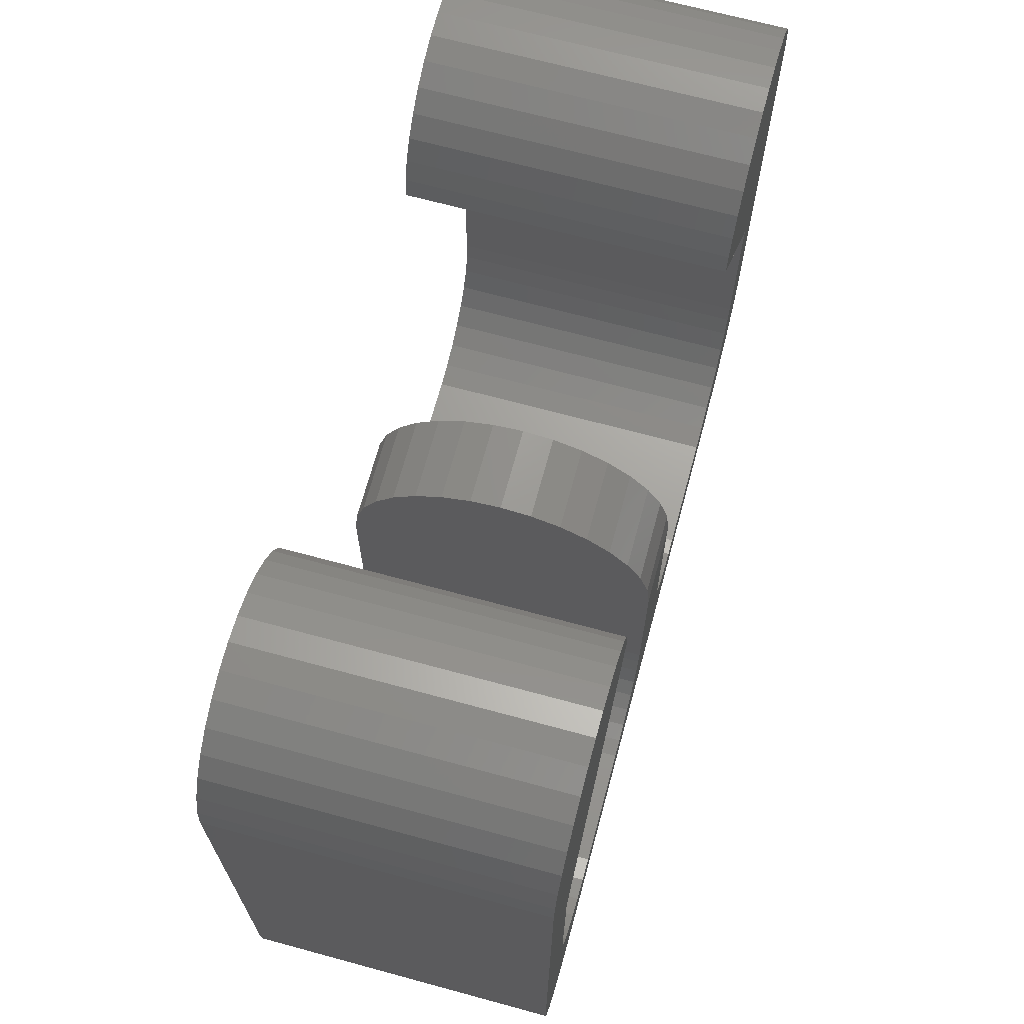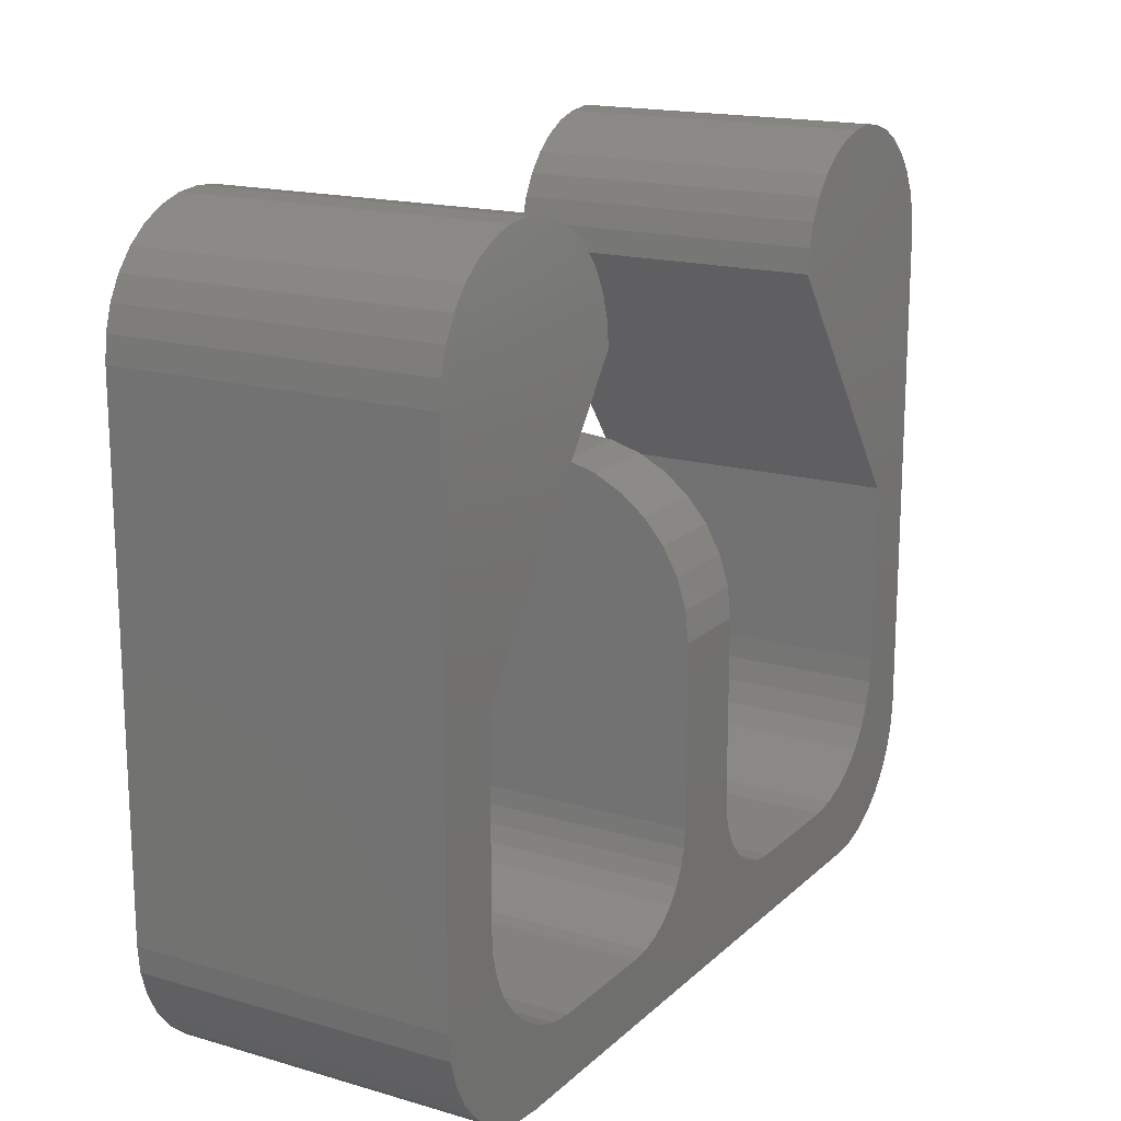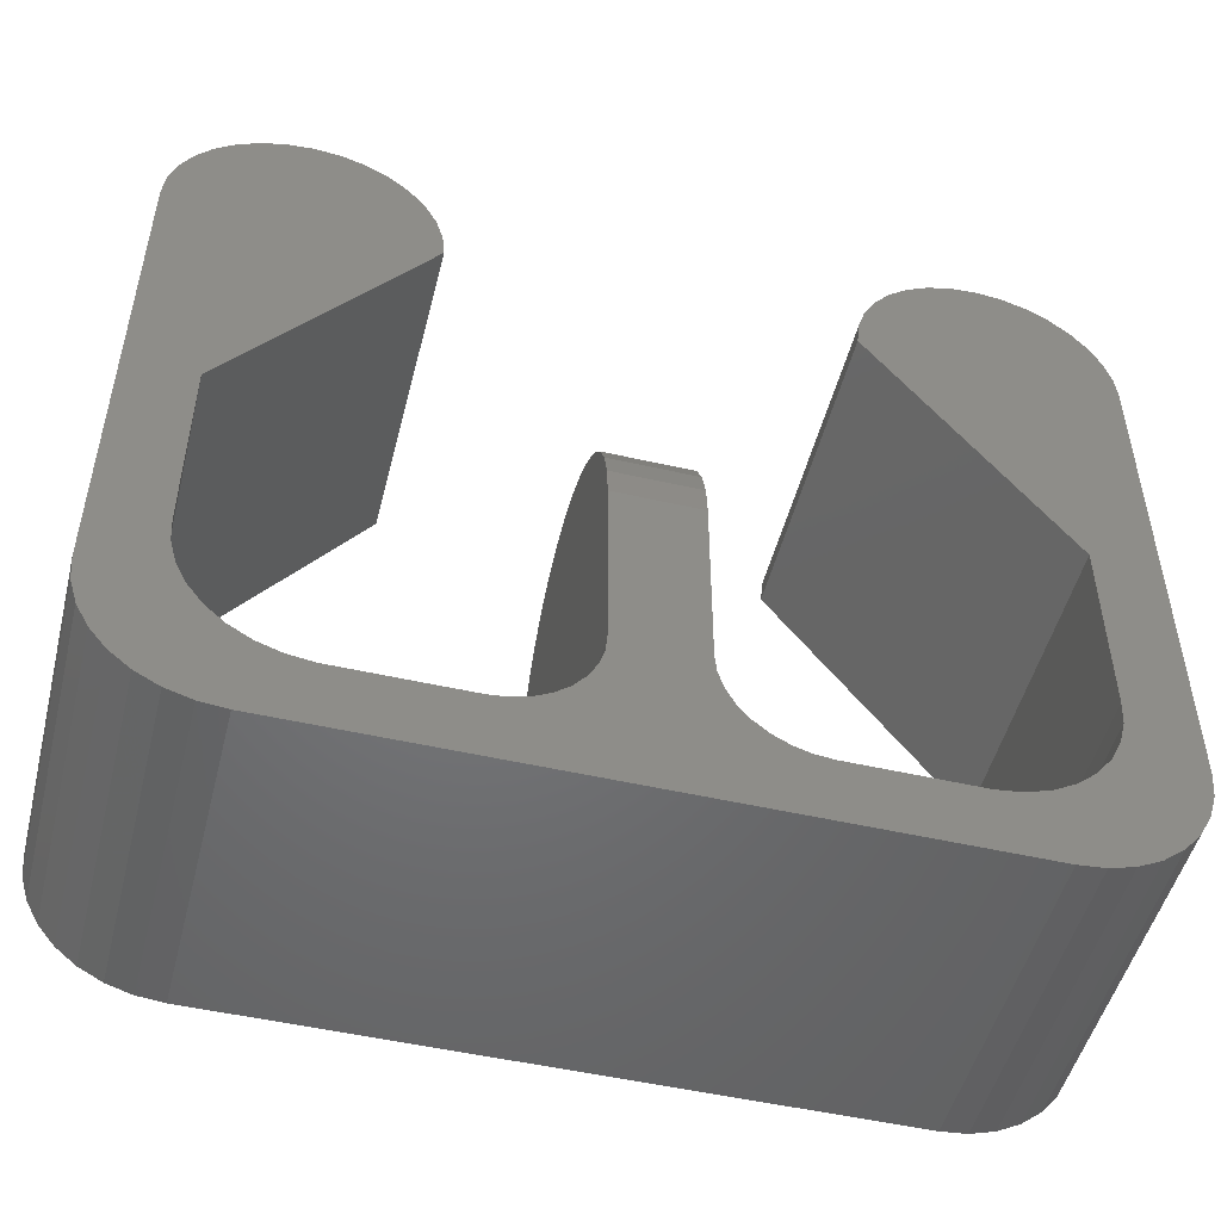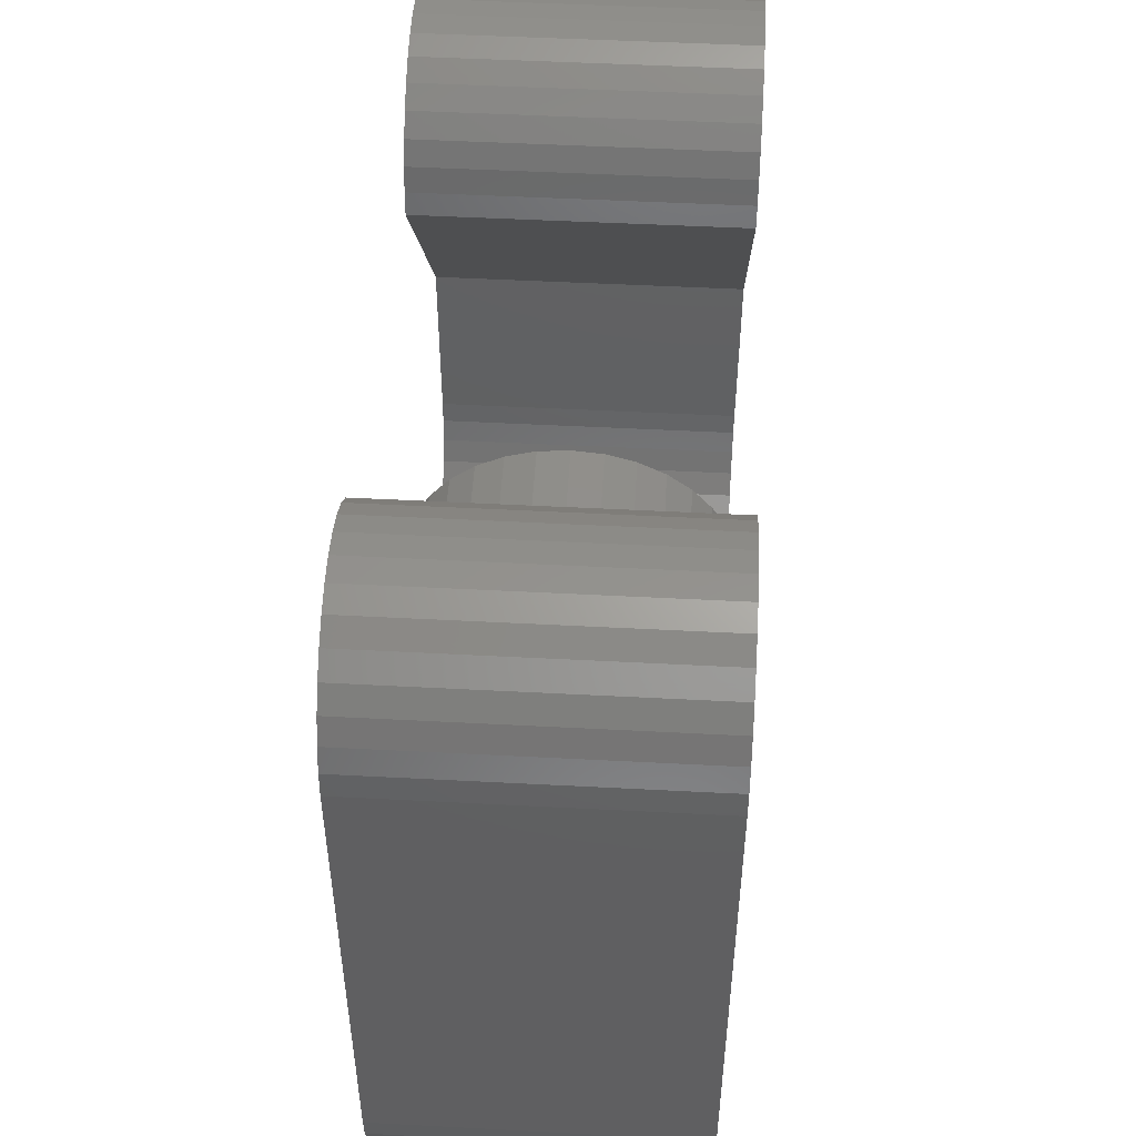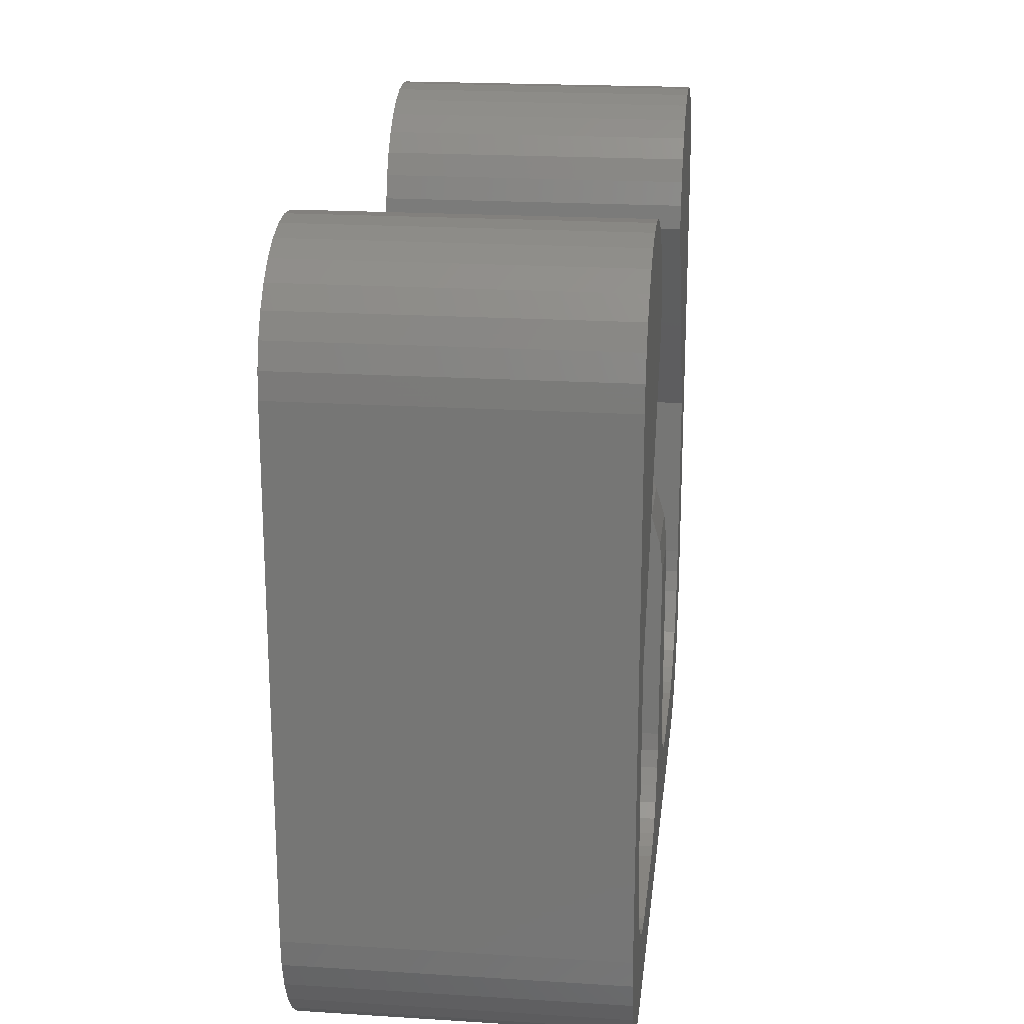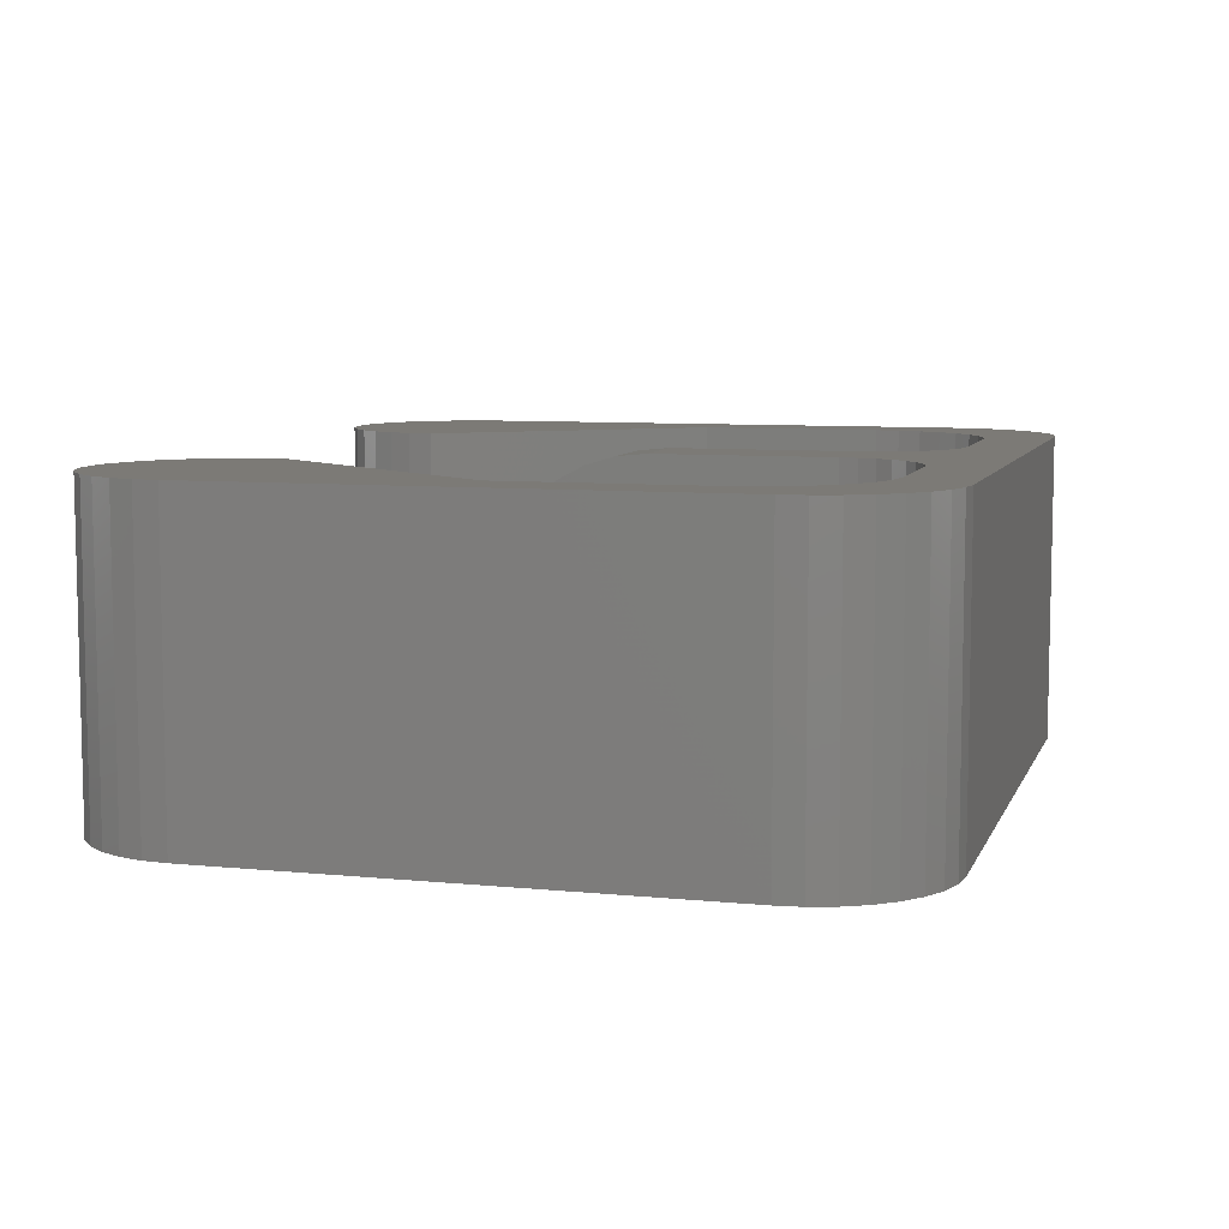
<metadata>
{"format":"stl","ext":"stl","renderer":"f3d","projection":"perspective","resolution":1024,"background":"white","views":[{"elev":68.5,"azim":-74.8,"up":"+Y"},{"elev":17.0,"azim":-59.7,"up":"+Y"},{"elev":-50.0,"azim":-14.2,"up":"+Y"},{"elev":49.9,"azim":93.3,"up":"+Y"},{"elev":20.5,"azim":-83.5,"up":"+Y"},{"elev":7.7,"azim":-74.2,"up":"+Z"}]}
</metadata>
<code>
# stl→obj: 214 verts, 424 faces
v 0.03553 0.4173 0.1328
v 0.03553 0.4147 0.1587
v 0.03553 0.4147 0.1069
v 0.03553 0.4072 0.1836
v 0.03553 0.4072 0.08199
v 0.03553 0.3949 0.2066
v 0.03553 0.1322 0.2656
v 0.03553 0.1322 0
v 0.03553 0.2845 0.2656
v 0.03553 0.2845 0
v 0.03553 0.3104 0.2631
v 0.03553 0.3104 0.002552
v 0.03553 0.3353 0.2555
v 0.03553 0.3353 0.01011
v 0.03553 0.3582 0.2432
v 0.03553 0.3582 0.02238
v 0.03553 0.3784 0.2267
v 0.03553 0.3784 0.0389
v 0.03553 0.3949 0.05903
v 0.2171 0.05411 0.2656
v 0.2171 0.05411 0
v 0.1137 0.05411 0.2656
v 0.1137 0.05411 0
v -0.09841 0.05561 0
v 0.09841 0.05561 0
v -0.1137 0.05411 0
v -0.286 0.0009724 0
v 0.286 0.0009724 0
v -0.2645 -0.001151 0
v 0.2645 -0.001151 0
v 0.2684 0.6423 0
v 0.2892 0.6402 0
v 0.2476 0.6402 0
v 0.2276 0.6342 0
v 0.3092 0.6342 0
v 0.2092 0.6243 0
v 0.3276 0.6243 0
v 0.3068 0.007262 0
v -0.3068 0.007262 0
v 0.3259 0.01748 0
v -0.2684 0.6423 0
v -0.2476 0.6402 0
v -0.2892 0.6402 0
v -0.3092 0.6342 0
v -0.2276 0.6342 0
v -0.3276 0.6243 0
v -0.2092 0.6243 0
v 0.07025 0.06728 0
v -0.07025 0.06728 0
v 0.05841 0.07699 0
v -0.08375 0.06006 0
v 0.08375 0.06006 0
v 0.375 0.1094 0
v 0.3729 0.08781 0
v 0.2913 0.08812 0
v 0.304 0.1048 0
v 0.3131 0.1236 0
v 0.3185 0.1438 0
v 0.3197 0.1646 0
v 0.3197 0.3225 0
v 0.375 0.5357 0
v -0.375 0.1094 0
v -0.375 0.5357 0
v -0.3197 0.3225 0
v -0.3197 0.1646 0
v -0.3185 0.1438 0
v -0.3131 0.1236 0
v -0.304 0.1048 0
v -0.2913 0.08812 0
v -0.3729 0.08781 0
v 0.3564 0.04797 0
v 0.3426 0.03122 0
v -0.3426 0.03122 0
v -0.3564 0.04797 0
v -0.2171 0.05411 0
v 0.2378 0.05693 0
v 0.2576 0.06374 0
v 0.3666 0.06708 0
v -0.3666 0.06708 0
v -0.2576 0.06374 0
v -0.2378 0.05693 0
v 0.1618 0.5357 0
v 0.1639 0.5565 0
v 0.373 0.5565 0
v 0.17 0.5765 0
v 0.3669 0.5765 0
v 0.1798 0.5949 0
v 0.357 0.5949 0
v 0.1931 0.6111 0
v 0.3438 0.6111 0
v 0.2757 0.07427 0
v -0.3259 0.01748 0
v -0.1618 0.5357 0
v -0.373 0.5565 0
v -0.1639 0.5565 0
v -0.3669 0.5765 0
v -0.17 0.5765 0
v -0.357 0.5949 0
v -0.1798 0.5949 0
v -0.3438 0.6111 0
v -0.1931 0.6111 0
v -0.2757 0.07427 0
v -0.05841 0.07699 0
v -0.04869 0.08883 0
v 0.04869 0.08883 0
v -0.04147 0.1023 0
v 0.04147 0.1023 0
v -0.03703 0.117 0
v 0.03703 0.117 0
v -0.03553 0.1322 0
v -0.03553 0.2845 0
v -0.1137 0.05411 0.2656
v 0.09841 0.05561 0.2656
v -0.09841 0.05561 0.2656
v -0.2645 -0.001151 0.2656
v 0.286 0.0009724 0.2656
v -0.286 0.0009724 0.2656
v 0.2645 -0.001151 0.2656
v 0.2476 0.6402 0.2656
v 0.2892 0.6402 0.2656
v 0.2684 0.6423 0.2656
v 0.2276 0.6342 0.2656
v 0.3092 0.6342 0.2656
v 0.2092 0.6243 0.2656
v 0.3276 0.6243 0.2656
v 0.3259 0.01748 0.2656
v -0.3068 0.007262 0.2656
v 0.3068 0.007262 0.2656
v -0.2892 0.6402 0.2656
v -0.2476 0.6402 0.2656
v -0.2684 0.6423 0.2656
v -0.3092 0.6342 0.2656
v -0.2276 0.6342 0.2656
v -0.3276 0.6243 0.2656
v -0.2092 0.6243 0.2656
v 0.05841 0.07699 0.2656
v -0.07025 0.06728 0.2656
v 0.07025 0.06728 0.2656
v -0.08375 0.06006 0.2656
v 0.08375 0.06006 0.2656
v 0.375 0.1094 0.2656
v 0.375 0.5357 0.2656
v 0.3197 0.3225 0.2656
v 0.3197 0.1646 0.2656
v 0.3185 0.1438 0.2656
v 0.3131 0.1236 0.2656
v 0.304 0.1048 0.2656
v 0.2913 0.08812 0.2656
v 0.3729 0.08781 0.2656
v -0.375 0.1094 0.2656
v -0.3729 0.08781 0.2656
v -0.2913 0.08812 0.2656
v -0.304 0.1048 0.2656
v -0.3131 0.1236 0.2656
v -0.3185 0.1438 0.2656
v -0.3197 0.1646 0.2656
v -0.3197 0.3225 0.2656
v -0.375 0.5357 0.2656
v 0.3564 0.04797 0.2656
v 0.3666 0.06708 0.2656
v 0.2576 0.06374 0.2656
v 0.2378 0.05693 0.2656
v -0.2171 0.05411 0.2656
v -0.3564 0.04797 0.2656
v -0.3426 0.03122 0.2656
v 0.3426 0.03122 0.2656
v -0.2378 0.05693 0.2656
v -0.2576 0.06374 0.2656
v -0.3666 0.06708 0.2656
v 0.3438 0.6111 0.2656
v 0.1931 0.6111 0.2656
v 0.357 0.5949 0.2656
v 0.1798 0.5949 0.2656
v 0.3669 0.5765 0.2656
v 0.17 0.5765 0.2656
v 0.373 0.5565 0.2656
v 0.1639 0.5565 0.2656
v 0.1618 0.5357 0.2656
v 0.2757 0.07427 0.2656
v -0.3259 0.01748 0.2656
v -0.1931 0.6111 0.2656
v -0.3438 0.6111 0.2656
v -0.1798 0.5949 0.2656
v -0.357 0.5949 0.2656
v -0.17 0.5765 0.2656
v -0.3669 0.5765 0.2656
v -0.1639 0.5565 0.2656
v -0.373 0.5565 0.2656
v -0.1618 0.5357 0.2656
v -0.2757 0.07427 0.2656
v -0.03553 0.2845 0.2656
v -0.03553 0.1322 0.2656
v 0.03703 0.117 0.2656
v -0.03703 0.117 0.2656
v 0.04147 0.1023 0.2656
v -0.04147 0.1023 0.2656
v 0.04869 0.08883 0.2656
v -0.04869 0.08883 0.2656
v -0.05841 0.07699 0.2656
v -0.03553 0.3949 0.05903
v -0.03553 0.4072 0.1836
v -0.03553 0.4072 0.08199
v -0.03553 0.4147 0.1587
v -0.03553 0.4147 0.1069
v -0.03553 0.4173 0.1328
v -0.03553 0.3104 0.002552
v -0.03553 0.3104 0.2631
v -0.03553 0.3353 0.01011
v -0.03553 0.3353 0.2555
v -0.03553 0.3582 0.02238
v -0.03553 0.3582 0.2432
v -0.03553 0.3784 0.0389
v -0.03553 0.3784 0.2267
v -0.03553 0.3949 0.2066
f 1 2 3
f 3 2 4
f 3 4 5
f 5 4 6
f 7 8 9
f 9 8 10
f 9 10 11
f 11 10 12
f 11 12 13
f 13 12 14
f 13 14 15
f 15 14 16
f 15 16 17
f 17 16 18
f 17 18 6
f 6 18 19
f 6 19 5
f 20 21 22
f 22 21 23
f 24 25 26
f 25 23 26
f 27 28 29
f 28 30 29
f 31 32 33
f 34 33 32
f 35 34 32
f 36 34 35
f 37 36 35
f 38 39 40
f 27 39 38
f 28 27 38
f 41 42 43
f 44 43 42
f 45 44 42
f 46 44 45
f 47 46 45
f 48 49 50
f 51 49 48
f 52 51 48
f 24 51 52
f 25 24 52
f 53 54 55
f 53 55 56
f 53 56 57
f 53 57 58
f 53 58 59
f 53 59 60
f 53 60 61
f 62 63 64
f 62 64 65
f 62 65 66
f 62 66 67
f 62 67 68
f 62 68 69
f 62 69 70
f 71 72 73
f 71 73 74
f 71 74 75
f 71 75 26
f 71 26 23
f 71 23 21
f 71 21 76
f 71 76 77
f 71 77 78
f 74 79 80
f 74 80 81
f 74 81 75
f 60 82 61
f 61 82 83
f 61 83 84
f 84 83 85
f 84 85 86
f 86 85 87
f 86 87 88
f 88 87 89
f 88 89 90
f 90 89 36
f 90 36 37
f 77 91 78
f 78 91 55
f 78 55 54
f 39 92 40
f 40 92 73
f 40 73 72
f 64 63 93
f 93 63 94
f 93 94 95
f 95 94 96
f 95 96 97
f 97 96 98
f 97 98 99
f 99 98 100
f 99 100 101
f 101 100 46
f 101 46 47
f 80 79 102
f 102 79 70
f 102 70 69
f 49 103 50
f 50 103 104
f 50 104 105
f 105 104 106
f 105 106 107
f 107 106 108
f 107 108 109
f 109 108 110
f 109 110 8
f 8 110 111
f 8 111 10
f 112 113 114
f 112 22 113
f 115 116 117
f 115 118 116
f 119 120 121
f 120 119 122
f 120 122 123
f 123 122 124
f 123 124 125
f 126 127 128
f 128 127 117
f 128 117 116
f 129 130 131
f 130 129 132
f 130 132 133
f 133 132 134
f 133 134 135
f 136 137 138
f 138 137 139
f 138 139 140
f 140 139 114
f 140 114 113
f 141 142 143
f 141 143 144
f 141 144 145
f 141 145 146
f 141 146 147
f 141 147 148
f 141 148 149
f 150 151 152
f 150 152 153
f 150 153 154
f 150 154 155
f 150 155 156
f 150 156 157
f 150 157 158
f 159 160 161
f 159 161 162
f 159 162 20
f 159 20 22
f 159 22 112
f 159 112 163
f 159 163 164
f 159 164 165
f 159 165 166
f 164 163 167
f 164 167 168
f 164 168 169
f 125 124 170
f 170 124 171
f 170 171 172
f 172 171 173
f 172 173 174
f 174 173 175
f 174 175 176
f 176 175 177
f 176 177 142
f 142 177 178
f 142 178 143
f 149 148 160
f 160 148 179
f 160 179 161
f 166 165 126
f 126 165 180
f 126 180 127
f 135 134 181
f 181 134 182
f 181 182 183
f 183 182 184
f 183 184 185
f 185 184 186
f 185 186 187
f 187 186 188
f 187 188 189
f 189 188 158
f 189 158 157
f 152 151 190
f 190 151 169
f 190 169 168
f 9 191 7
f 7 191 192
f 7 192 193
f 193 192 194
f 193 194 195
f 195 194 196
f 195 196 197
f 197 196 198
f 197 198 136
f 136 198 199
f 136 199 137
f 50 138 48
f 48 138 140
f 48 140 52
f 52 140 113
f 52 113 25
f 25 113 22
f 25 22 23
f 138 50 136
f 136 50 105
f 136 105 197
f 197 105 107
f 197 107 195
f 195 107 109
f 195 109 193
f 193 109 8
f 193 8 7
f 200 201 202
f 202 201 203
f 202 203 204
f 205 204 203
f 110 192 111
f 111 192 191
f 111 191 206
f 206 191 207
f 206 207 208
f 208 207 209
f 208 209 210
f 210 209 211
f 210 211 212
f 212 211 213
f 212 213 200
f 200 213 214
f 200 214 201
f 112 26 163
f 163 26 75
f 103 198 104
f 104 198 196
f 104 196 106
f 106 196 194
f 106 194 108
f 108 194 192
f 108 192 110
f 198 103 199
f 199 103 49
f 199 49 137
f 137 49 51
f 137 51 139
f 139 51 24
f 139 24 114
f 114 24 26
f 114 26 112
f 10 111 12
f 12 111 206
f 12 206 14
f 14 206 208
f 14 208 16
f 16 208 210
f 16 210 18
f 18 210 212
f 18 212 19
f 19 212 200
f 19 200 5
f 5 200 202
f 5 202 3
f 3 202 204
f 3 204 1
f 1 204 205
f 1 205 2
f 2 205 203
f 2 203 4
f 4 203 201
f 4 201 6
f 6 201 214
f 6 214 17
f 17 214 213
f 17 213 15
f 15 213 211
f 15 211 13
f 13 211 209
f 13 209 11
f 11 209 207
f 11 207 9
f 9 207 191
f 158 63 150
f 150 63 62
f 63 158 94
f 94 158 188
f 94 188 96
f 96 188 186
f 96 186 98
f 98 186 184
f 98 184 100
f 100 184 182
f 100 182 46
f 46 182 134
f 46 134 44
f 44 134 132
f 44 132 43
f 43 132 129
f 43 129 41
f 41 129 131
f 41 131 42
f 42 131 130
f 42 130 45
f 45 130 133
f 45 133 47
f 47 133 135
f 47 135 101
f 101 135 181
f 101 181 99
f 99 181 183
f 99 183 97
f 97 183 185
f 97 185 95
f 95 185 187
f 95 187 93
f 93 187 189
f 64 93 157
f 157 93 189
f 65 64 156
f 156 64 157
f 69 190 102
f 102 190 168
f 102 168 80
f 80 168 167
f 80 167 81
f 81 167 163
f 81 163 75
f 190 69 152
f 152 69 68
f 152 68 153
f 153 68 67
f 153 67 154
f 154 67 66
f 154 66 155
f 155 66 65
f 155 65 156
f 55 147 56
f 56 147 146
f 56 146 57
f 57 146 145
f 57 145 58
f 58 145 144
f 58 144 59
f 147 55 148
f 148 55 91
f 148 91 179
f 179 91 77
f 179 77 161
f 161 77 76
f 161 76 162
f 162 76 21
f 162 21 20
f 60 59 143
f 143 59 144
f 82 60 178
f 178 60 143
f 82 178 83
f 83 178 177
f 83 177 85
f 85 177 175
f 85 175 87
f 87 175 173
f 87 173 89
f 89 173 171
f 89 171 36
f 36 171 124
f 36 124 34
f 34 124 122
f 34 122 33
f 33 122 119
f 33 119 31
f 31 119 121
f 31 121 32
f 32 121 120
f 32 120 35
f 35 120 123
f 35 123 37
f 37 123 125
f 37 125 90
f 90 125 170
f 90 170 88
f 88 170 172
f 88 172 86
f 86 172 174
f 86 174 84
f 84 174 176
f 84 176 61
f 61 176 142
f 141 53 142
f 142 53 61
f 53 141 54
f 54 141 149
f 54 149 78
f 78 149 160
f 78 160 71
f 71 160 159
f 71 159 72
f 72 159 166
f 72 166 40
f 40 166 126
f 40 126 38
f 38 126 128
f 38 128 28
f 28 128 116
f 28 116 30
f 30 116 118
f 115 29 118
f 118 29 30
f 29 115 27
f 27 115 117
f 27 117 39
f 39 117 127
f 39 127 92
f 92 127 180
f 92 180 73
f 73 180 165
f 73 165 74
f 74 165 164
f 74 164 79
f 79 164 169
f 79 169 70
f 70 169 151
f 70 151 62
f 62 151 150

</code>
